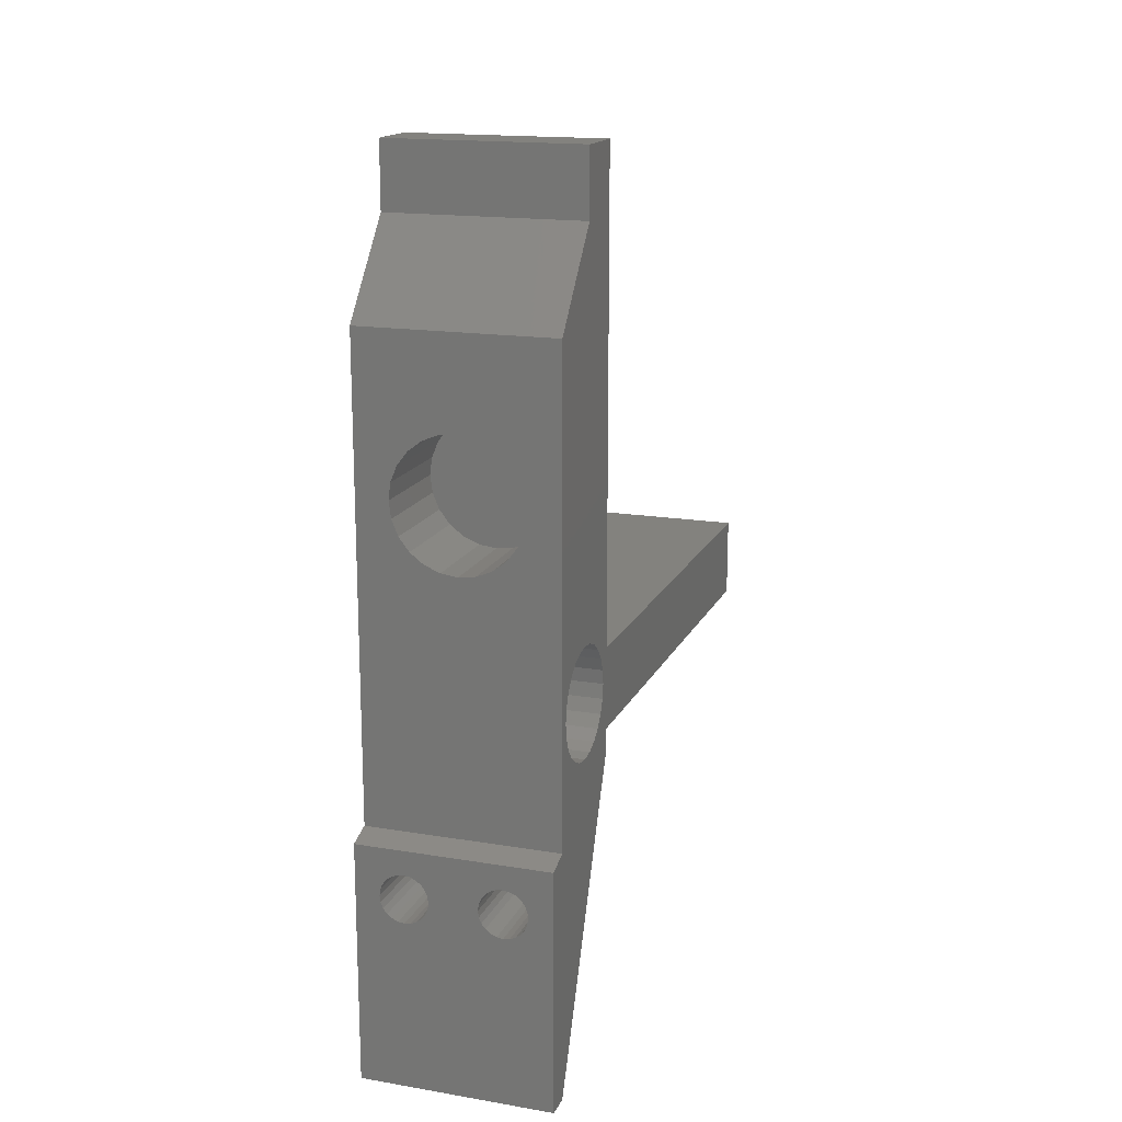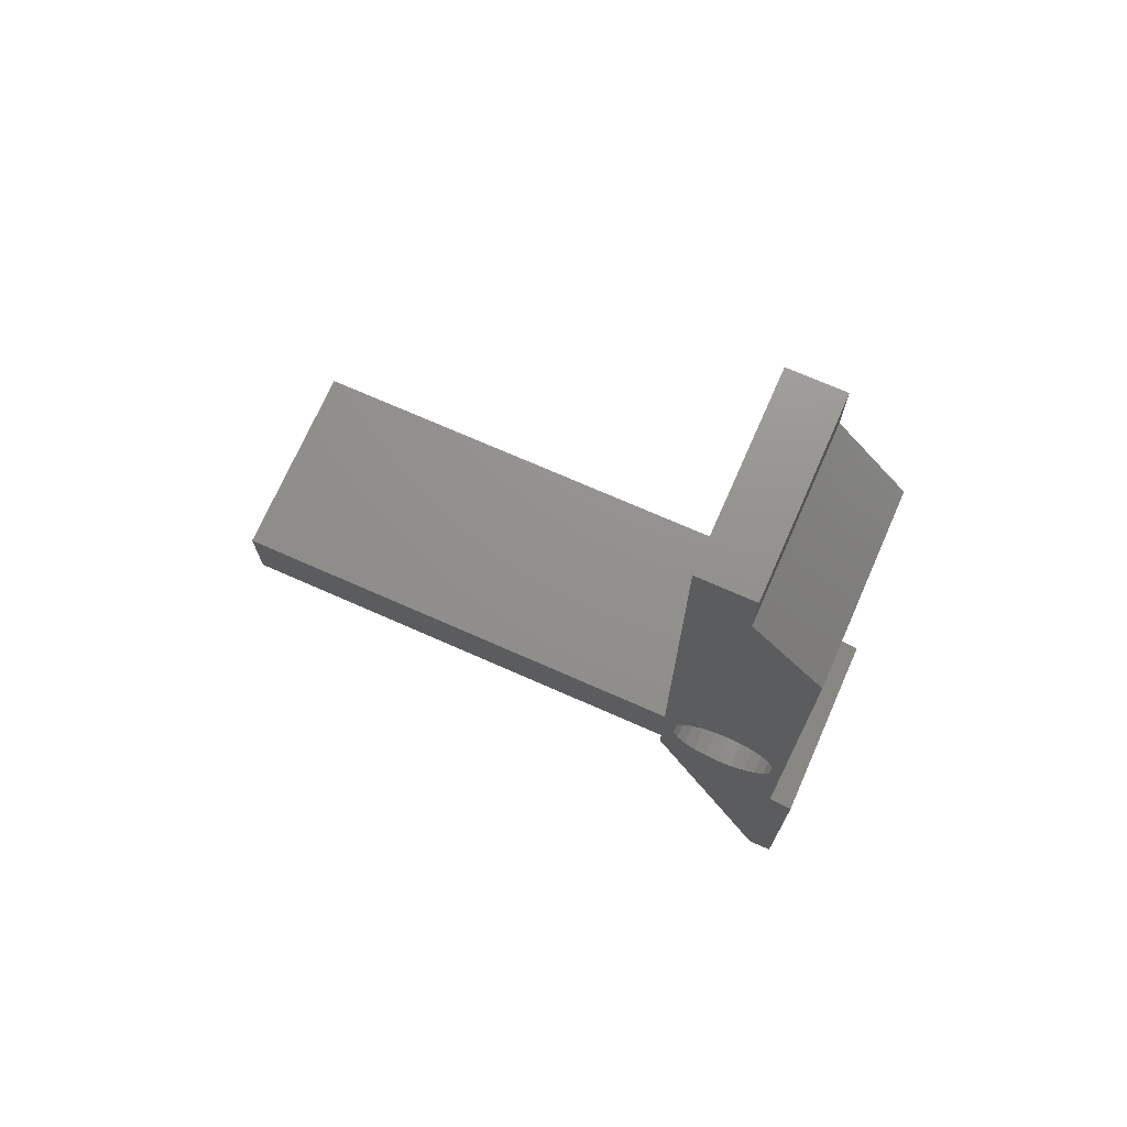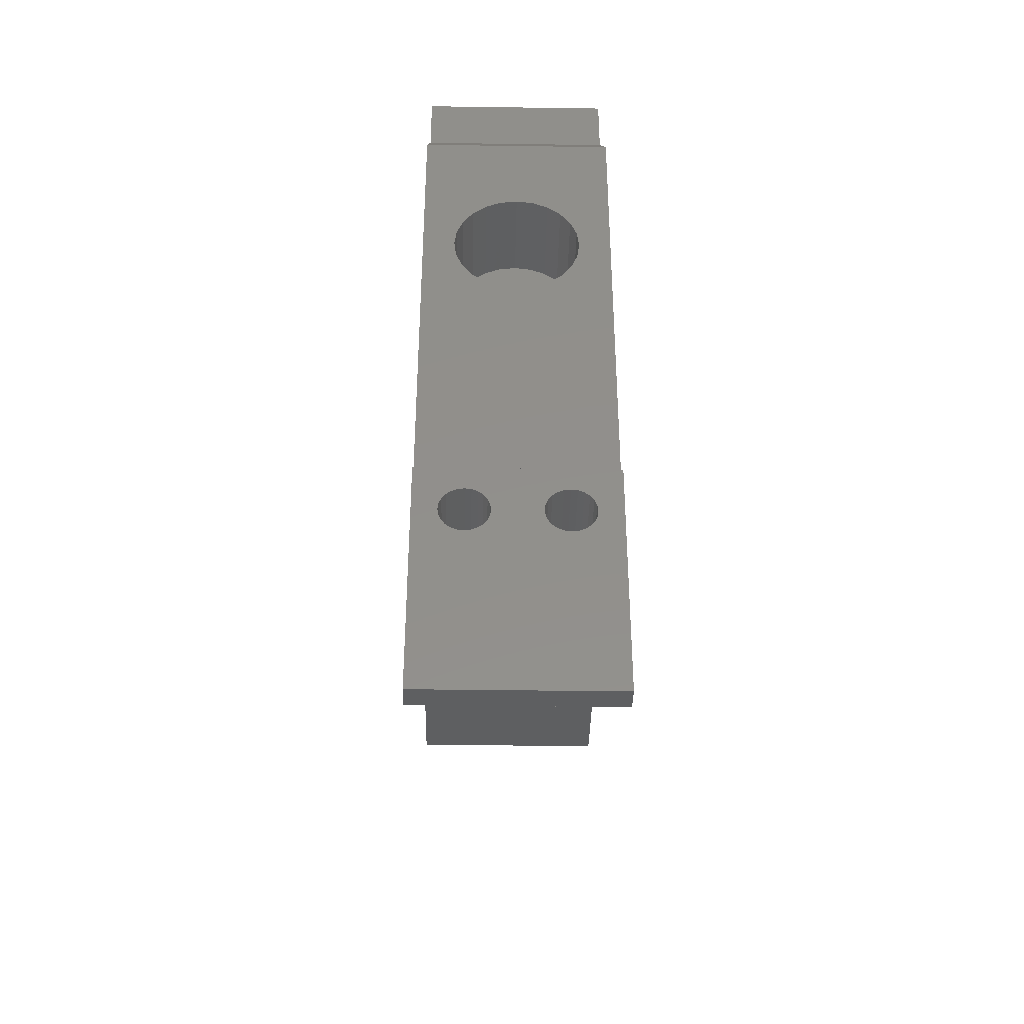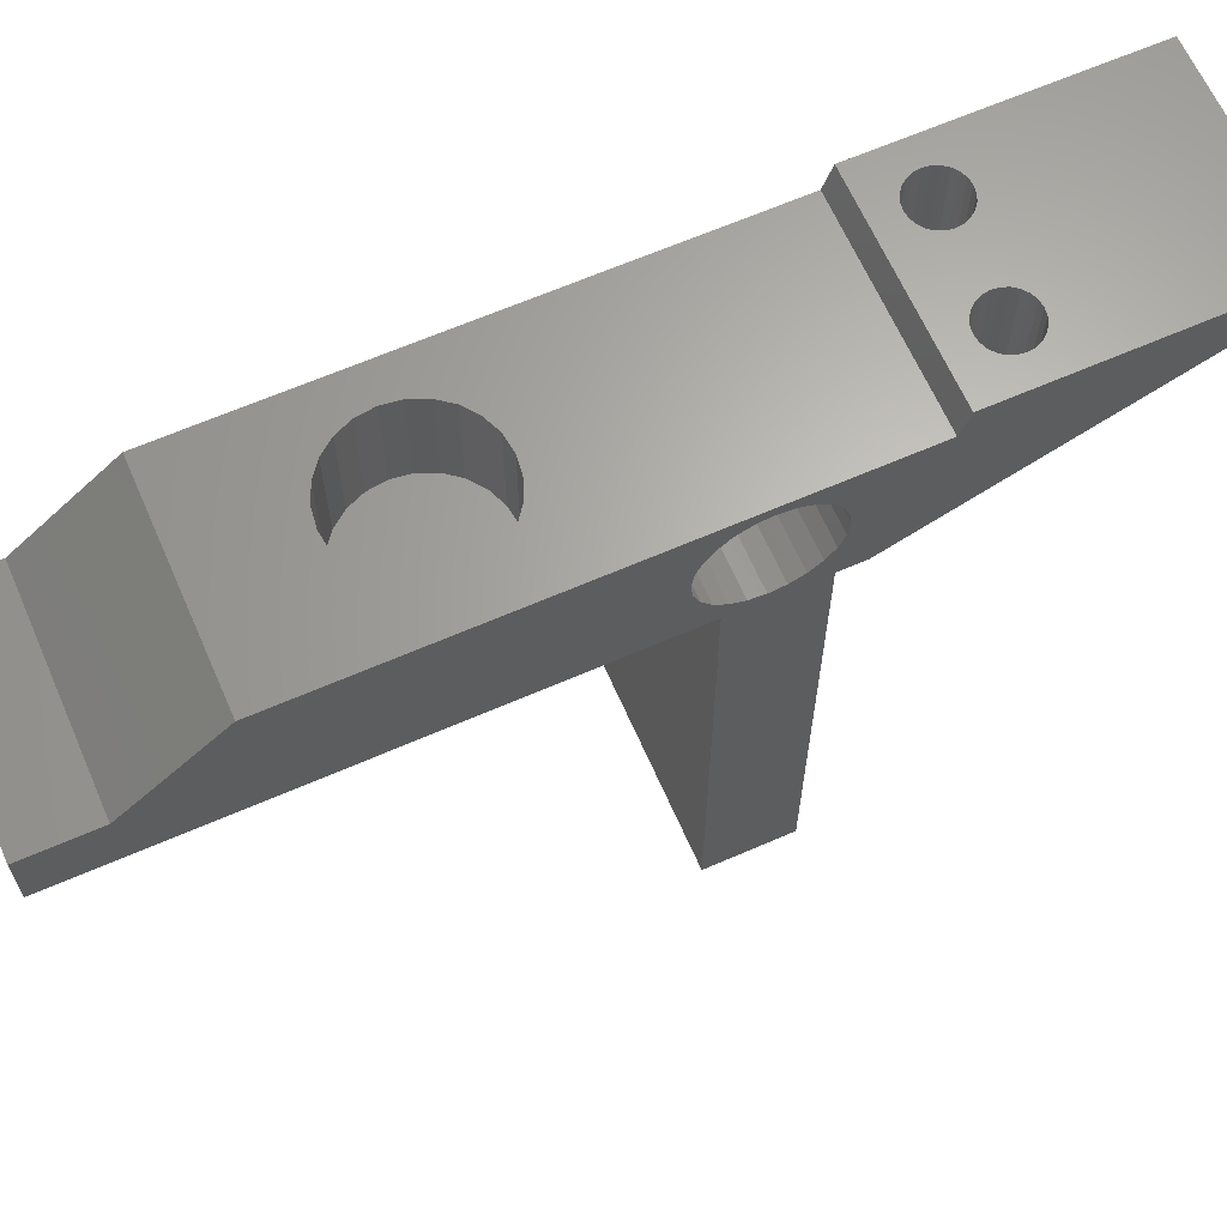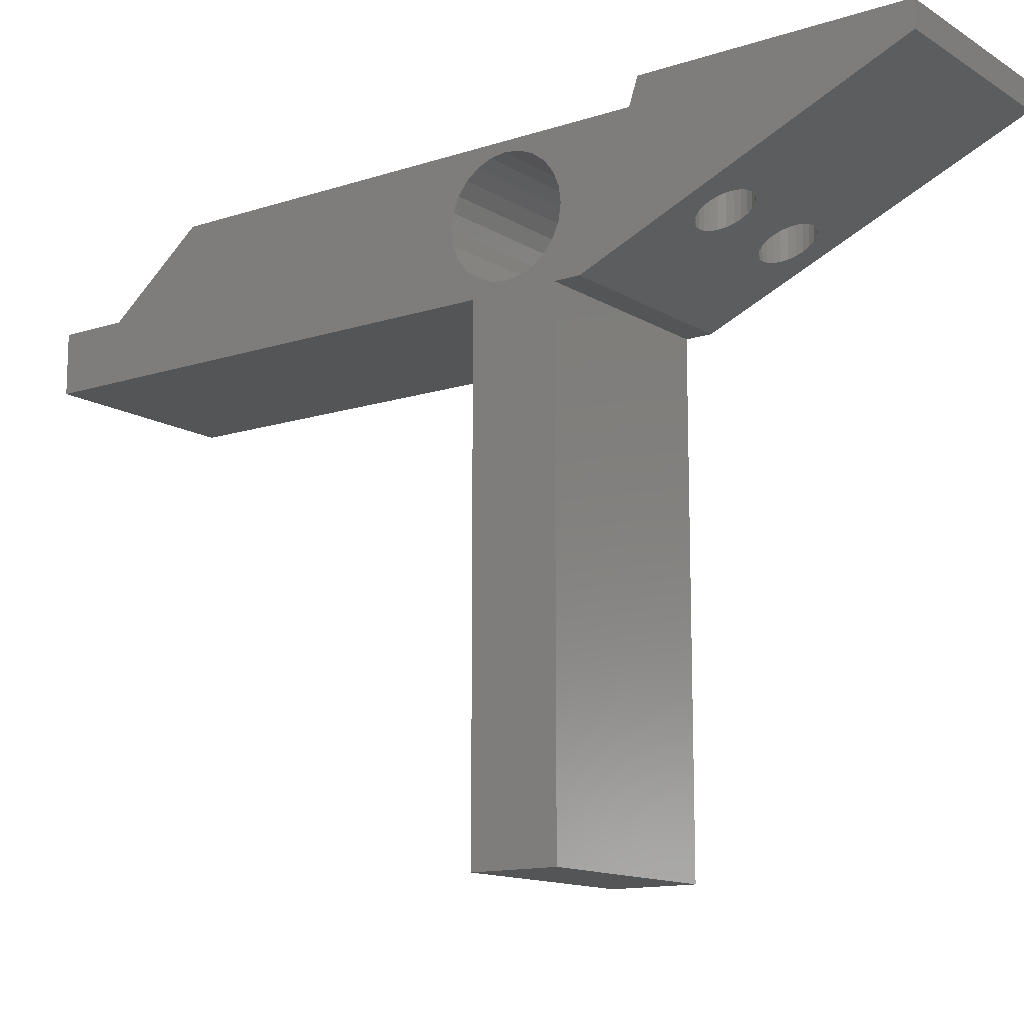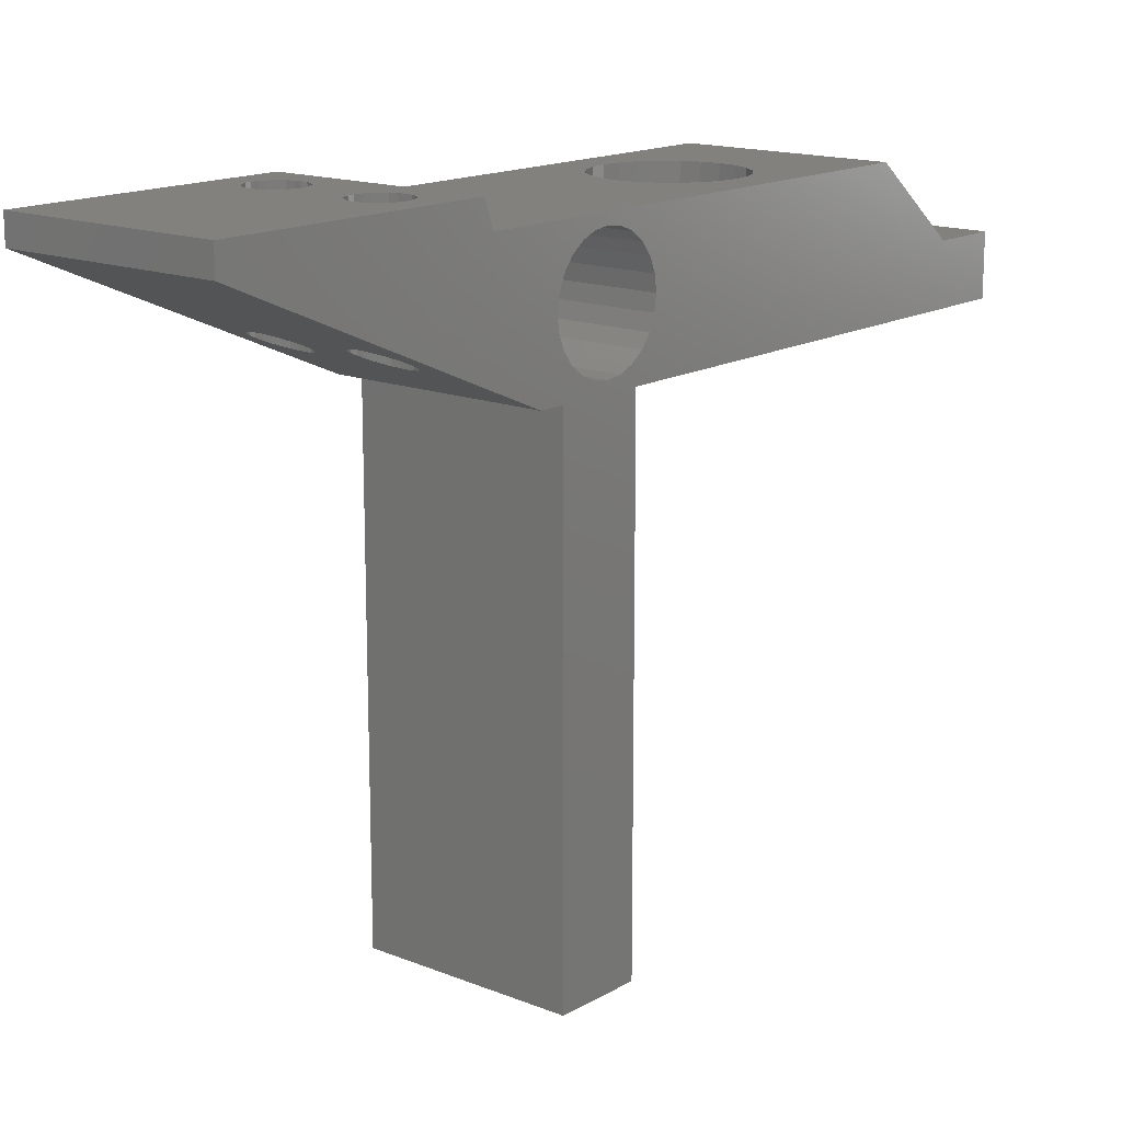
<metadata>
{"format":"stl","ext":"stl","renderer":"f3d","projection":"perspective","resolution":1024,"background":"white","views":[{"elev":16.6,"azim":18.7,"up":"+Y"},{"elev":72.1,"azim":-66.2,"up":"+Y"},{"elev":-38.6,"azim":-1.0,"up":"+Y"},{"elev":64.8,"azim":-113.7,"up":"+Z"},{"elev":-13.2,"azim":-53.6,"up":"+Z"},{"elev":15.5,"azim":39.9,"up":"+Z"}]}
</metadata>
<code>
# stl→obj: 218 verts, 440 faces
v 4.061 68.06 -30.5
v 6 70 -30.5
v 3.75 68.3 -30.5
v -4.061 68.06 -30.5
v -3.75 68.3 -30.5
v -6 70 -30.5
v 4.299 67.75 -30.5
v -4.299 67.75 -30.5
v 4.449 67.39 -30.5
v -4.449 67.39 -30.5
v 3.388 68.45 -30.5
v -3.388 68.45 -30.5
v 4.5 67 -30.5
v 6 55 -30.5
v -4.5 67 -30.5
v -6 55 -30.5
v -3 68.5 -30.5
v -2.612 68.45 -30.5
v 4.449 66.61 -30.5
v 4.299 66.25 -30.5
v 4.061 65.94 -30.5
v -4.449 66.61 -30.5
v -4.299 66.25 -30.5
v -4.061 65.94 -30.5
v -3.75 65.7 -30.5
v -3.388 65.55 -30.5
v -3 65.5 -30.5
v -2.612 65.55 -30.5
v -2.25 65.7 -30.5
v -1.939 65.94 -30.5
v -1.701 66.25 -30.5
v 3.75 65.7 -30.5
v 3.388 65.55 -30.5
v 3 65.5 -30.5
v 2.612 65.55 -30.5
v -1.551 66.61 -30.5
v -1.5 67 -30.5
v 2.25 65.7 -30.5
v -1.551 67.39 -30.5
v -1.701 67.75 -30.5
v -1.939 68.06 -30.5
v 1.939 65.94 -30.5
v 1.701 66.25 -30.5
v 1.551 66.61 -30.5
v 1.5 67 -30.5
v 1.551 67.39 -30.5
v 1.701 67.75 -30.5
v 1.939 68.06 -30.5
v 2.25 68.3 -30.5
v -2.25 68.3 -30.5
v 2.612 68.45 -30.5
v 3 68.5 -30.5
v 6 109 -40
v -6 109 -40
v 6 109 -36.5
v -6 109 -36.5
v -6 105 -36.5
v 6 105 -36.5
v -6 99.5 -32
v 6 99.5 -32
v 6 73.5 -40
v -6 73.5 -40
v -6 55 -32.01
v 6 55 -32.01
v 2 93.46 -32
v 2.828 92.83 -32
v 3.464 92 -32
v 3.864 91.04 -32
v 4 90 -32
v 6 70.5 -32
v 1.035 93.86 -32
v 0 94 -32
v -1.035 93.86 -32
v -2 93.46 -32
v -2.828 92.83 -32
v -3.464 92 -32
v -3.864 91.04 -32
v -4 90 -32
v -6 70.5 -32
v 3.864 88.96 -32
v 3.464 88 -32
v -3.864 88.96 -32
v -3.464 88 -32
v -2.828 87.17 -32
v -2 86.54 -32
v -1.035 86.14 -32
v 0 86 -32
v 1.035 86.14 -32
v 2 86.54 -32
v 2.828 87.17 -32
v 1.035 93.86 -38
v 0 94 -38
v -1.035 93.86 -38
v 2 93.46 -38
v 2.828 92.83 -38
v 3.464 92 -38
v 3.864 91.04 -38
v 4 90 -38
v 3.864 88.96 -38
v 3.464 88 -38
v 2.828 87.17 -38
v 2 86.54 -38
v 1.035 86.14 -38
v 0 86 -38
v -1.035 86.14 -38
v -2 93.46 -38
v -2 86.54 -38
v -2.828 92.83 -38
v -3.464 92 -38
v -2.828 87.17 -38
v -3.464 88 -38
v -3.864 91.04 -38
v -4 90 -38
v -3.864 88.96 -38
v -6 75 -68.5
v -6 75 -40
v -6 80 -68.5
v -6 80 -40
v 6 75 -68.5
v 6 80 -68.5
v 6 80 -40
v 6 75 -40
v -3.388 68.45 -37.82
v -1.551 66.61 -37.03
v -1.5 67 -37.19
v 1.5 67 -37.19
v 1.551 66.61 -37.03
v 1.551 67.39 -37.36
v -1.551 67.39 -37.36
v -1.701 66.25 -36.87
v 1.701 66.25 -36.87
v 1.701 67.75 -37.52
v -1.701 67.75 -37.52
v -1.939 65.94 -36.74
v 1.939 65.94 -36.74
v 1.939 68.06 -37.65
v -1.939 68.06 -37.65
v -3.75 68.3 -37.75
v -4.061 68.06 -37.65
v -2.25 65.7 -36.63
v 2.25 65.7 -36.63
v 2.25 68.3 -37.75
v -2.25 68.3 -37.75
v -4.299 67.75 -37.52
v -4.449 67.39 -37.36
v -2.612 65.55 -36.57
v 2.612 65.55 -36.57
v 2.612 68.45 -37.82
v -2.612 68.45 -37.82
v -4.5 67 -37.19
v -3 68.5 -37.84
v 3 68.5 -37.84
v 3.388 68.45 -37.82
v 3.75 68.3 -37.75
v 4.061 68.06 -37.65
v 4.299 67.75 -37.52
v 4.449 67.39 -37.36
v 4.5 67 -37.19
v -3 65.5 -36.55
v 3 65.5 -36.55
v -4.449 66.61 -37.03
v -4.299 66.25 -36.87
v -4.061 65.94 -36.74
v 4.449 66.61 -37.03
v 4.299 66.25 -36.87
v 4.061 65.94 -36.74
v 3.75 65.7 -36.63
v 3.388 65.55 -36.57
v -3.388 65.55 -36.57
v -3.75 65.7 -36.63
v -6 75.06 -37.7
v -6 75.6 -38.4
v -6 76.3 -38.94
v -6 74.72 -36.88
v -6 77.12 -39.28
v -6 74.6 -36
v -6 74.72 -35.12
v -6 75.06 -34.3
v -6 75.6 -33.6
v -6 76.3 -33.06
v -6 77.12 -32.72
v -6 78 -39.4
v -6 78 -32.6
v -6 78.88 -32.72
v -6 79.7 -33.06
v -6 80.4 -33.6
v -6 80.94 -34.3
v -6 81.28 -35.12
v -6 81.4 -36
v -6 81.28 -36.88
v -6 80.94 -37.7
v -6 80.4 -38.4
v -6 79.7 -38.94
v -6 78.88 -39.28
v 6 75.6 -38.4
v 6 75.06 -37.7
v 6 76.3 -38.94
v 6 74.72 -36.88
v 6 77.12 -39.28
v 6 74.6 -36
v 6 74.72 -35.12
v 6 75.06 -34.3
v 6 75.6 -33.6
v 6 76.3 -33.06
v 6 77.12 -32.72
v 6 78 -39.4
v 6 78 -32.6
v 6 78.88 -32.72
v 6 79.7 -33.06
v 6 80.4 -33.6
v 6 80.94 -34.3
v 6 81.28 -35.12
v 6 81.4 -36
v 6 81.28 -36.88
v 6 80.94 -37.7
v 6 80.4 -38.4
v 6 79.7 -38.94
v 6 78.88 -39.28
f 1 2 3
f 4 5 6
f 7 2 1
f 8 4 6
f 9 2 7
f 10 8 6
f 3 2 11
f 11 2 6
f 5 12 6
f 13 2 9
f 14 2 13
f 15 10 6
f 16 15 6
f 12 17 6
f 18 6 17
f 14 13 19
f 14 19 20
f 14 20 21
f 16 14 21
f 16 22 15
f 16 23 22
f 16 24 23
f 16 25 24
f 16 26 25
f 16 27 26
f 16 28 27
f 16 29 28
f 16 30 29
f 16 31 30
f 16 21 32
f 16 32 33
f 16 33 34
f 16 34 35
f 16 35 31
f 35 36 31
f 35 37 36
f 35 38 37
f 38 39 37
f 38 40 39
f 38 41 40
f 38 42 41
f 42 43 41
f 43 44 41
f 44 45 41
f 45 46 41
f 46 47 41
f 47 48 41
f 41 48 49
f 41 49 50
f 50 49 51
f 50 51 18
f 18 51 6
f 51 52 6
f 11 6 52
f 53 54 55
f 54 56 55
f 57 58 56
f 58 55 56
f 59 58 57
f 59 60 58
f 61 54 53
f 61 62 54
f 63 64 16
f 64 14 16
f 65 60 59
f 66 60 65
f 67 60 66
f 68 60 67
f 69 60 68
f 70 60 69
f 65 59 71
f 71 59 72
f 73 72 59
f 74 73 59
f 75 74 59
f 76 75 59
f 77 76 59
f 78 77 59
f 79 78 59
f 70 69 80
f 70 80 81
f 79 70 81
f 79 82 78
f 79 83 82
f 79 84 83
f 79 85 84
f 79 86 85
f 79 87 86
f 79 88 87
f 79 89 88
f 79 81 90
f 79 90 89
f 91 92 93
f 94 91 93
f 95 94 93
f 96 95 93
f 97 96 93
f 98 97 93
f 99 98 93
f 100 99 93
f 101 100 93
f 102 101 93
f 103 102 93
f 104 103 93
f 104 93 105
f 105 93 106
f 105 106 107
f 107 106 108
f 107 108 109
f 107 109 110
f 110 109 111
f 111 109 112
f 111 112 113
f 111 113 114
f 98 69 97
f 69 68 97
f 97 68 96
f 68 67 96
f 96 67 95
f 67 66 95
f 95 66 94
f 66 65 94
f 94 65 91
f 65 71 91
f 91 71 92
f 71 72 92
f 93 92 72
f 93 72 73
f 106 93 73
f 106 73 74
f 108 106 74
f 108 74 75
f 109 108 75
f 109 75 76
f 112 109 76
f 112 76 77
f 113 112 77
f 113 77 78
f 114 113 78
f 114 78 82
f 111 114 82
f 111 82 83
f 110 111 83
f 110 83 84
f 107 110 84
f 107 84 85
f 105 107 85
f 105 85 86
f 104 105 86
f 104 86 87
f 104 87 103
f 87 88 103
f 103 88 102
f 88 89 102
f 102 89 101
f 89 90 101
f 101 90 100
f 90 81 100
f 100 81 99
f 81 80 99
f 99 80 98
f 80 69 98
f 115 116 117
f 116 118 117
f 119 115 117
f 119 117 120
f 120 117 118
f 120 118 121
f 116 122 118
f 122 121 118
f 115 119 116
f 119 122 116
f 119 120 122
f 122 120 121
f 2 70 79
f 6 2 79
f 123 62 61
f 124 125 126
f 124 126 127
f 126 125 128
f 125 129 128
f 130 124 127
f 130 127 131
f 128 129 132
f 129 133 132
f 134 130 131
f 134 131 135
f 132 133 136
f 133 137 136
f 138 62 123
f 139 62 138
f 140 134 135
f 140 135 141
f 136 137 142
f 137 143 142
f 144 62 139
f 145 62 144
f 146 140 141
f 146 141 147
f 142 143 148
f 143 149 148
f 150 62 145
f 63 62 150
f 123 61 151
f 149 151 61
f 148 149 61
f 148 61 152
f 153 152 61
f 154 153 61
f 155 154 61
f 156 155 61
f 157 156 61
f 158 157 61
f 64 158 61
f 159 146 147
f 159 147 160
f 63 150 161
f 63 161 162
f 63 162 163
f 64 63 163
f 64 164 158
f 64 165 164
f 64 166 165
f 64 167 166
f 64 168 167
f 64 160 168
f 64 159 160
f 64 169 159
f 64 163 170
f 64 170 169
f 125 39 129
f 125 37 39
f 129 40 133
f 129 39 40
f 133 41 137
f 133 40 41
f 137 50 143
f 137 41 50
f 143 18 149
f 143 50 18
f 149 17 151
f 149 18 17
f 123 151 17
f 123 17 12
f 138 123 12
f 138 12 5
f 139 138 5
f 139 5 4
f 144 139 4
f 144 4 8
f 145 144 8
f 145 8 10
f 150 145 10
f 150 10 15
f 161 150 15
f 161 15 22
f 162 161 22
f 162 22 23
f 163 162 23
f 163 23 24
f 170 163 24
f 170 24 25
f 169 170 25
f 169 25 26
f 159 169 26
f 159 26 27
f 159 28 146
f 159 27 28
f 146 29 140
f 146 28 29
f 140 30 134
f 140 29 30
f 134 31 130
f 134 30 31
f 130 36 124
f 130 31 36
f 124 37 125
f 124 36 37
f 126 128 46
f 126 46 45
f 128 132 47
f 128 47 46
f 132 136 48
f 132 48 47
f 136 142 49
f 136 49 48
f 142 148 51
f 142 51 49
f 148 152 52
f 148 52 51
f 153 52 152
f 153 11 52
f 154 11 153
f 154 3 11
f 155 3 154
f 155 1 3
f 156 1 155
f 156 7 1
f 157 7 156
f 157 9 7
f 158 9 157
f 158 13 9
f 164 13 158
f 164 19 13
f 165 19 164
f 165 20 19
f 166 20 165
f 166 21 20
f 167 21 166
f 167 32 21
f 168 32 167
f 168 33 32
f 160 33 168
f 160 34 33
f 160 147 35
f 160 35 34
f 147 141 38
f 147 38 35
f 141 135 42
f 141 42 38
f 135 131 43
f 135 43 42
f 131 127 44
f 131 44 43
f 127 126 45
f 127 45 44
f 62 171 172
f 62 172 173
f 62 174 171
f 63 174 62
f 62 173 175
f 57 56 54
f 62 57 54
f 63 16 6
f 63 6 79
f 63 79 174
f 79 176 174
f 79 177 176
f 79 178 177
f 79 179 178
f 79 180 179
f 79 181 180
f 62 175 182
f 79 183 181
f 79 59 183
f 183 59 184
f 184 59 57
f 184 57 185
f 185 57 186
f 186 57 187
f 187 57 188
f 188 57 189
f 190 189 57
f 191 190 57
f 192 191 57
f 193 192 57
f 194 193 57
f 62 182 57
f 182 194 57
f 61 195 196
f 61 197 195
f 61 196 198
f 64 61 198
f 61 199 197
f 58 53 55
f 61 53 58
f 64 2 14
f 64 70 2
f 64 198 70
f 70 198 200
f 70 200 201
f 70 201 202
f 70 202 203
f 70 203 204
f 70 204 205
f 61 206 199
f 70 205 207
f 70 207 60
f 207 208 60
f 208 58 60
f 208 209 58
f 209 210 58
f 210 211 58
f 211 212 58
f 212 213 58
f 214 58 213
f 215 58 214
f 216 58 215
f 217 58 216
f 218 58 217
f 206 58 218
f 61 58 206
f 188 189 213
f 212 188 213
f 187 188 212
f 211 187 212
f 186 187 211
f 210 186 211
f 185 186 210
f 209 185 210
f 184 185 209
f 208 184 209
f 183 184 208
f 207 183 208
f 181 183 207
f 205 181 207
f 180 181 205
f 204 180 205
f 179 180 204
f 203 179 204
f 178 179 203
f 202 178 203
f 177 178 202
f 201 177 202
f 176 177 201
f 200 176 201
f 176 200 174
f 200 198 174
f 174 198 171
f 198 196 171
f 171 196 172
f 196 195 172
f 172 195 173
f 195 197 173
f 173 197 175
f 197 199 175
f 175 199 182
f 199 206 182
f 182 206 194
f 206 218 194
f 194 218 193
f 218 217 193
f 193 217 192
f 217 216 192
f 192 216 191
f 216 215 191
f 191 215 190
f 215 214 190
f 190 214 189
f 214 213 189

</code>
